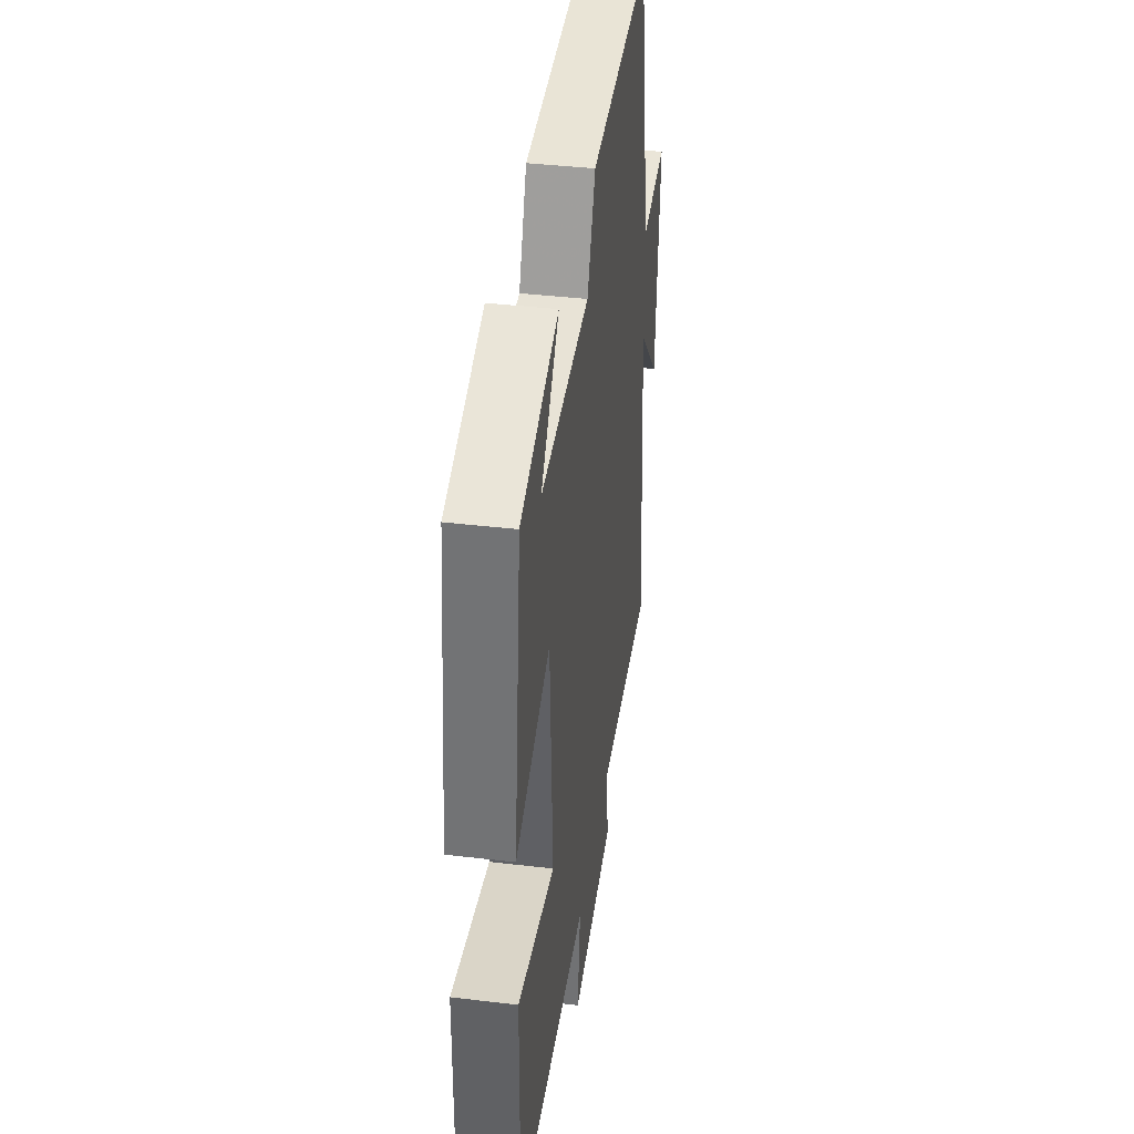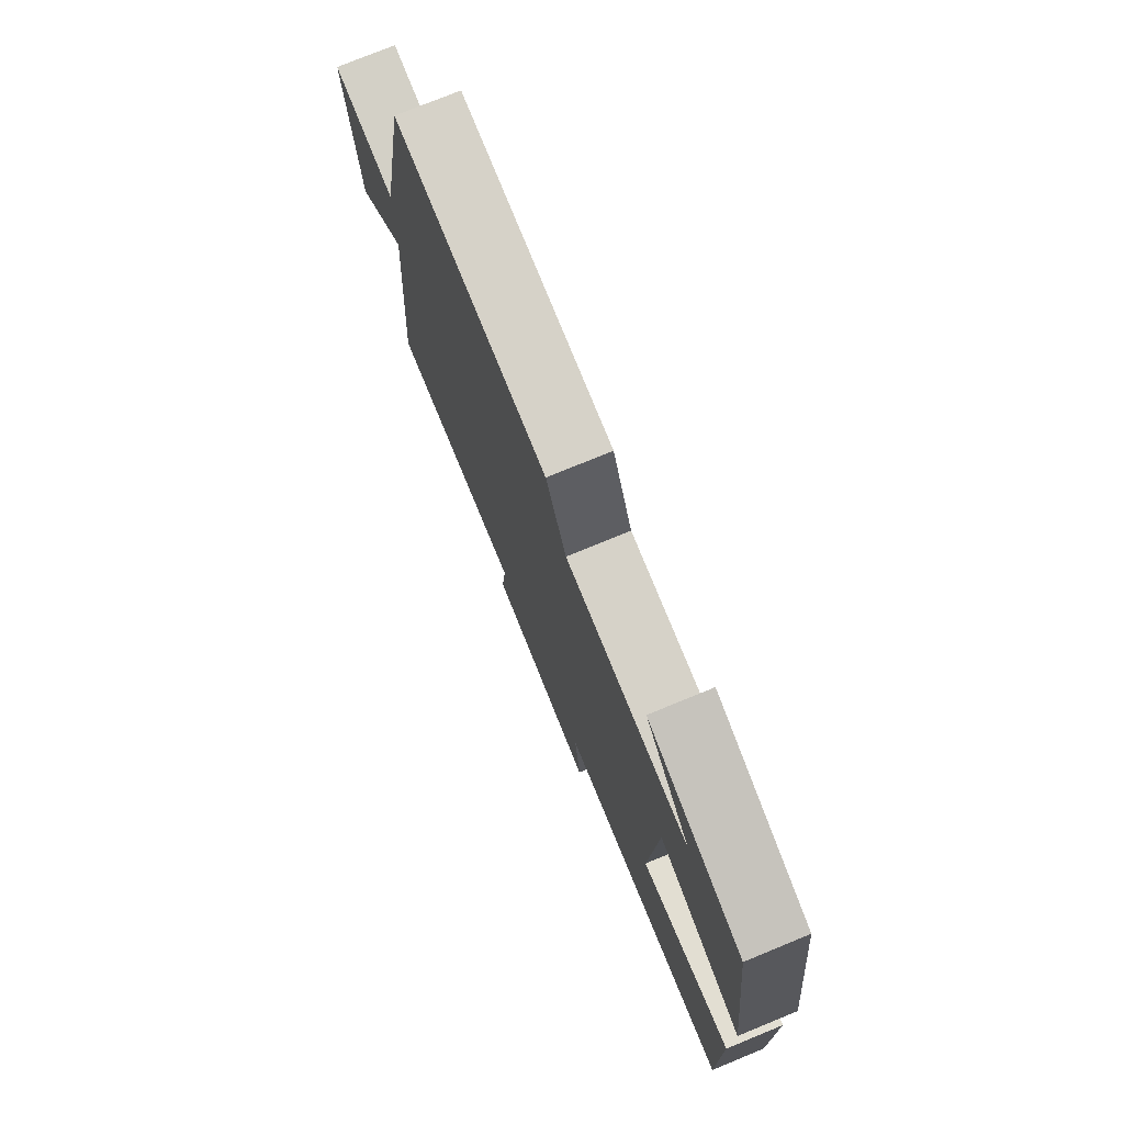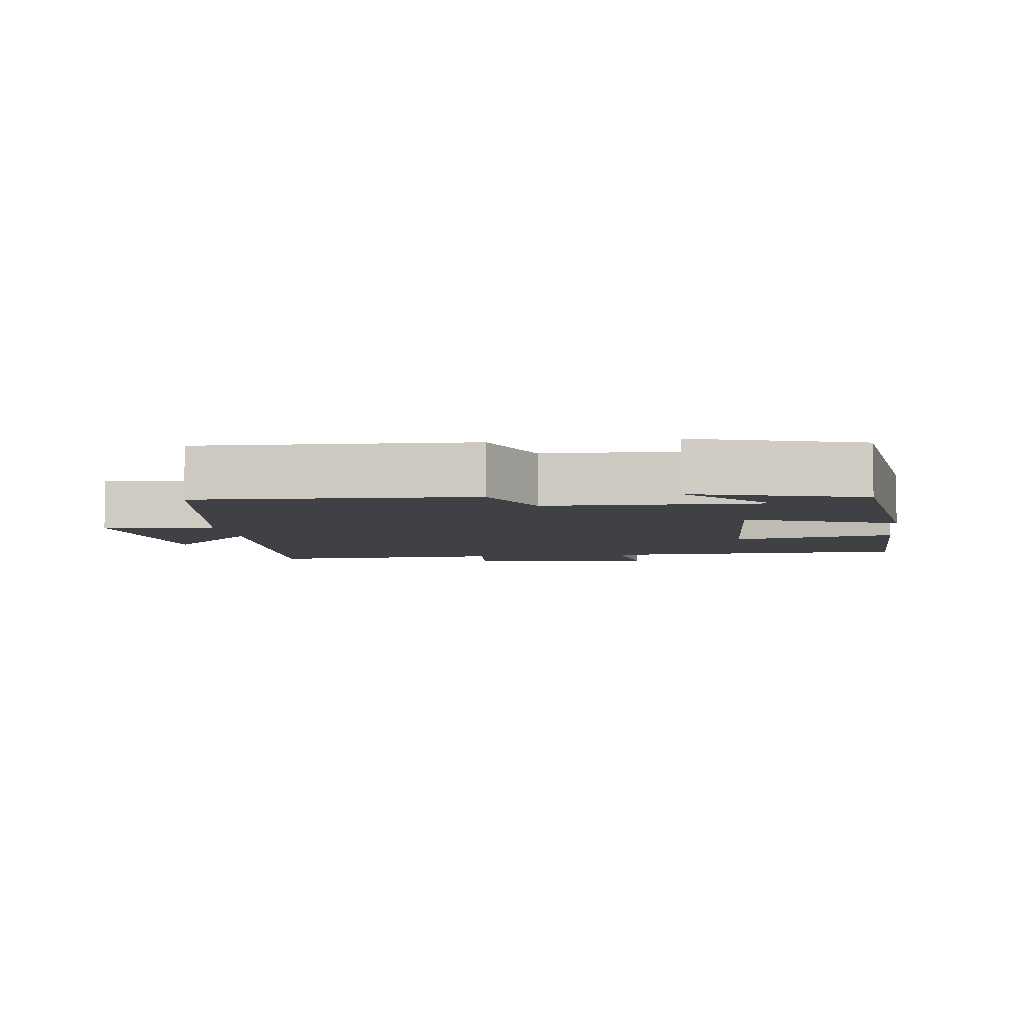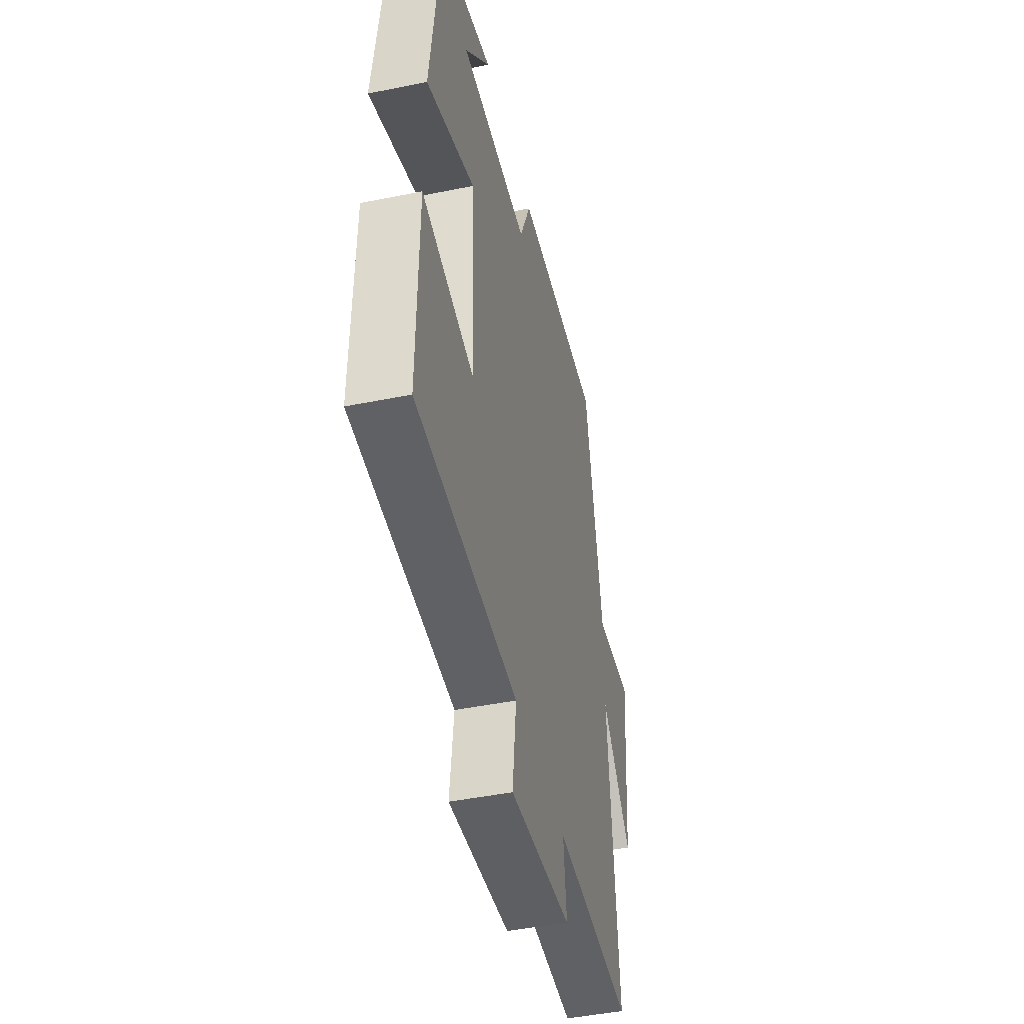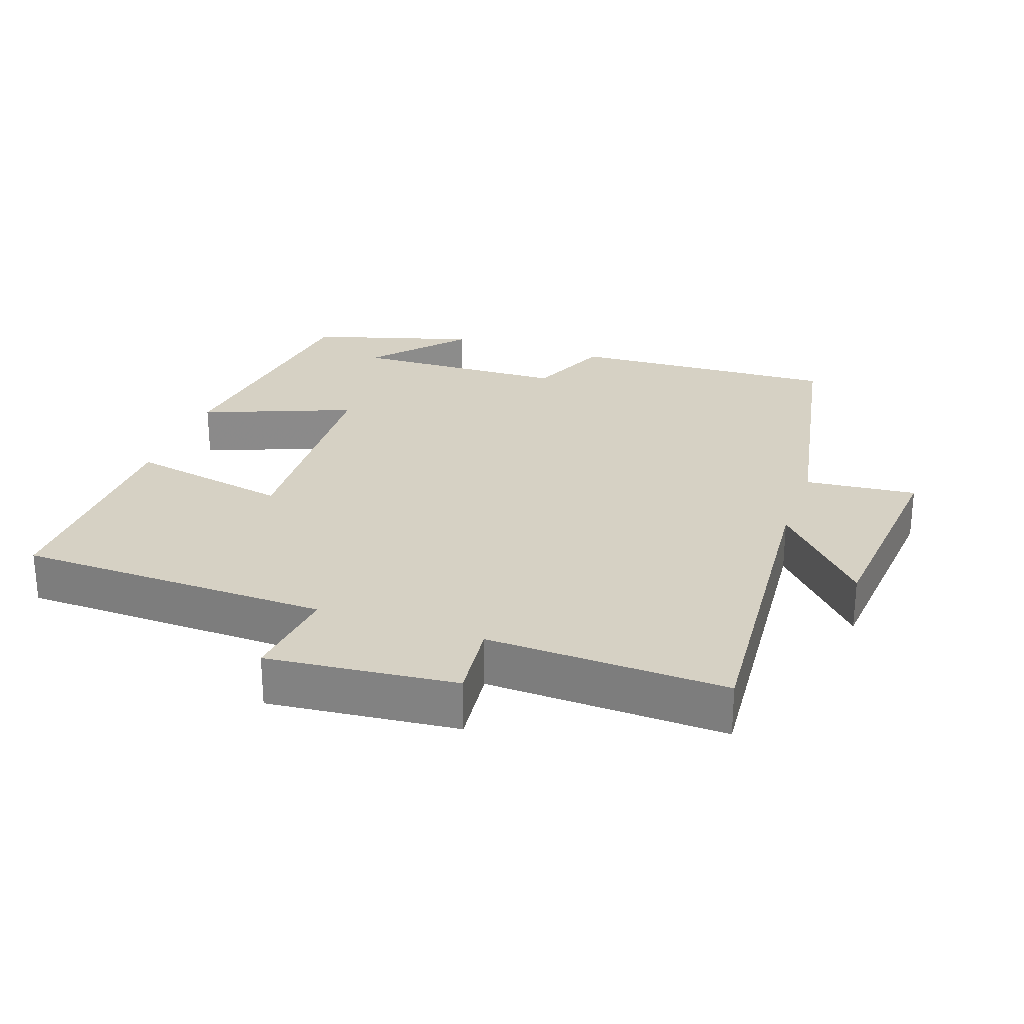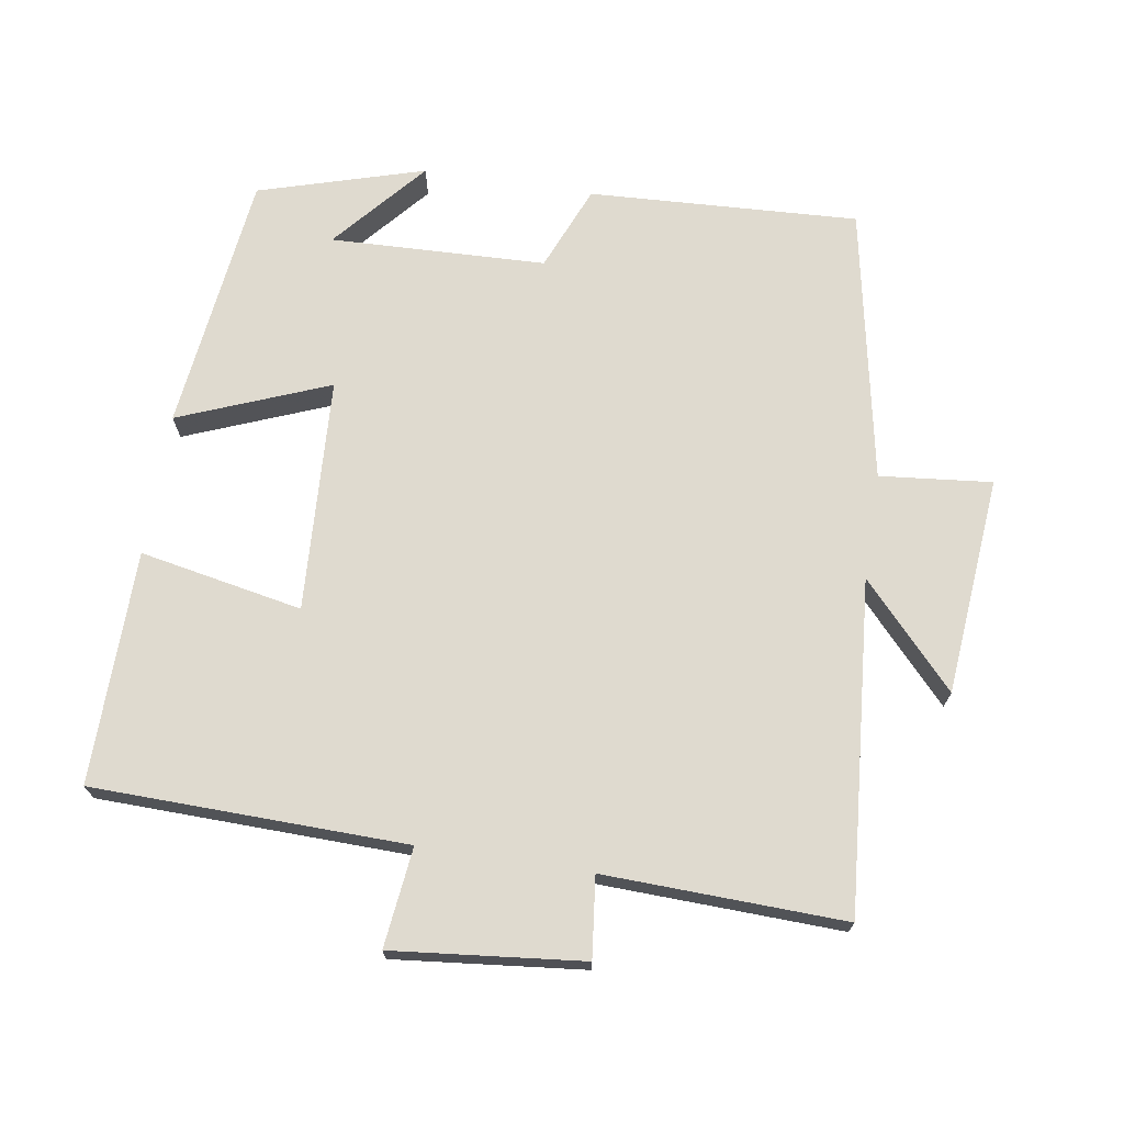
<metadata>
{"format":"obj","ext":"obj","renderer":"f3d","projection":"perspective","resolution":1024,"background":"white","views":[{"elev":40.1,"azim":98.3,"up":"+Z"},{"elev":76.3,"azim":67.7,"up":"+Z"},{"elev":-5.5,"azim":7.9,"up":"+Y"},{"elev":-45.8,"azim":103.1,"up":"+Z"},{"elev":26.6,"azim":-160.7,"up":"+Y"},{"elev":70.7,"azim":-171.1,"up":"+Y"}]}
</metadata>
<code>
v -0.539 0.07 -0.512
v -0.5 0.07 -0.033
v -0.634 0.07 -0.179
v -0.662 0.07 0.137
v -0.5 0.07 0.121
v -0.424 0.07 0.519
v -0.034 0.07 0.5
v 0.017 0.07 0.377
v 0.329 0.07 0.367
v 0.214 0.07 0.5
v 0.454 0.07 0.429
v 0.5 0.07 0.054
v 0.283 0.07 0.14
v 0.265 0.07 -0.198
v 0.5 0.07 -0.152
v 0.505 0.07 -0.489
v 0.052 0.07 -0.5
v 0.069 0.07 -0.644
v -0.205 0.07 -0.616
v -0.192 0.07 -0.5
v -0.539 0 -0.512
v -0.5 0 -0.033
v -0.634 0 -0.179
v -0.662 0 0.137
v -0.5 0 0.121
v -0.424 0 0.519
v -0.034 0 0.5
v 0.017 0 0.377
v 0.329 0 0.367
v 0.214 0 0.5
v 0.454 0 0.429
v 0.5 0 0.054
v 0.283 0 0.14
v 0.265 0 -0.198
v 0.5 0 -0.152
v 0.505 0 -0.489
v 0.052 0 -0.5
v 0.069 0 -0.644
v -0.205 0 -0.616
v -0.192 0 -0.5
f 17 18 19 20
f 15 16 17 20
f 14 15 20 1
f 13 14 1 2
f 11 12 13
f 9 10 11
f 9 11 13
f 8 9 13 2
f 5 6 7 8
f 2 3 4 5
f 2 5 8
f 40 39 38 37
f 40 37 36 35
f 21 40 35 34
f 22 21 34 33
f 33 32 31
f 31 30 29
f 33 31 29
f 22 33 29 28
f 28 27 26 25
f 25 24 23 22
f 28 25 22
f 1 21 22 2
f 2 22 23 3
f 3 23 24 4
f 4 24 25 5
f 5 25 26 6
f 6 26 27 7
f 7 27 28 8
f 8 28 29 9
f 9 29 30 10
f 10 30 31 11
f 11 31 32 12
f 12 32 33 13
f 13 33 34 14
f 14 34 35 15
f 15 35 36 16
f 16 36 37 17
f 17 37 38 18
f 18 38 39 19
f 19 39 40 20
f 20 40 21 1

</code>
